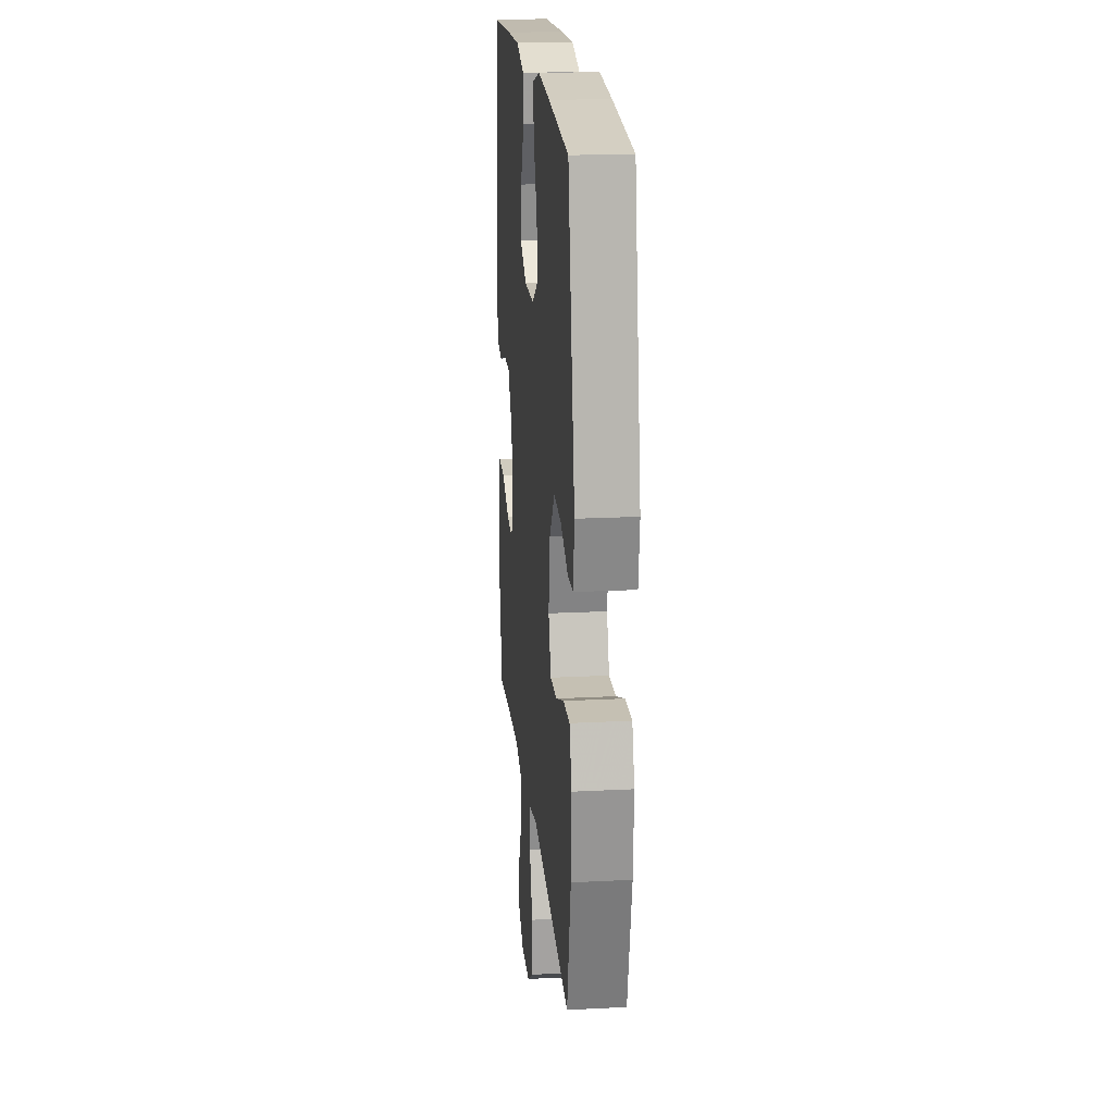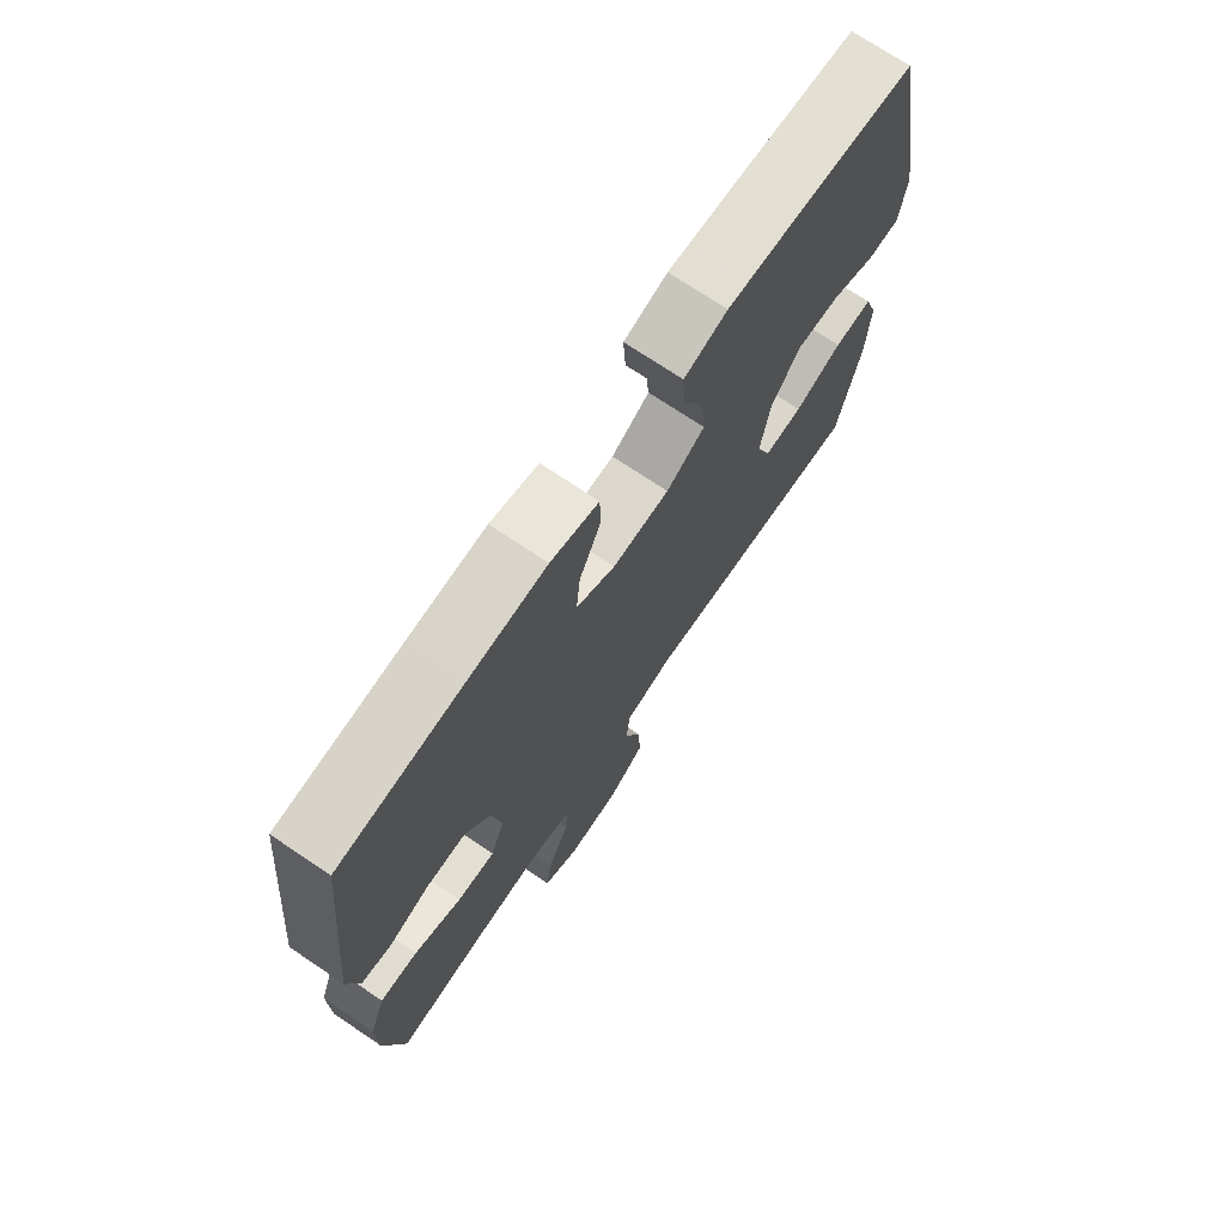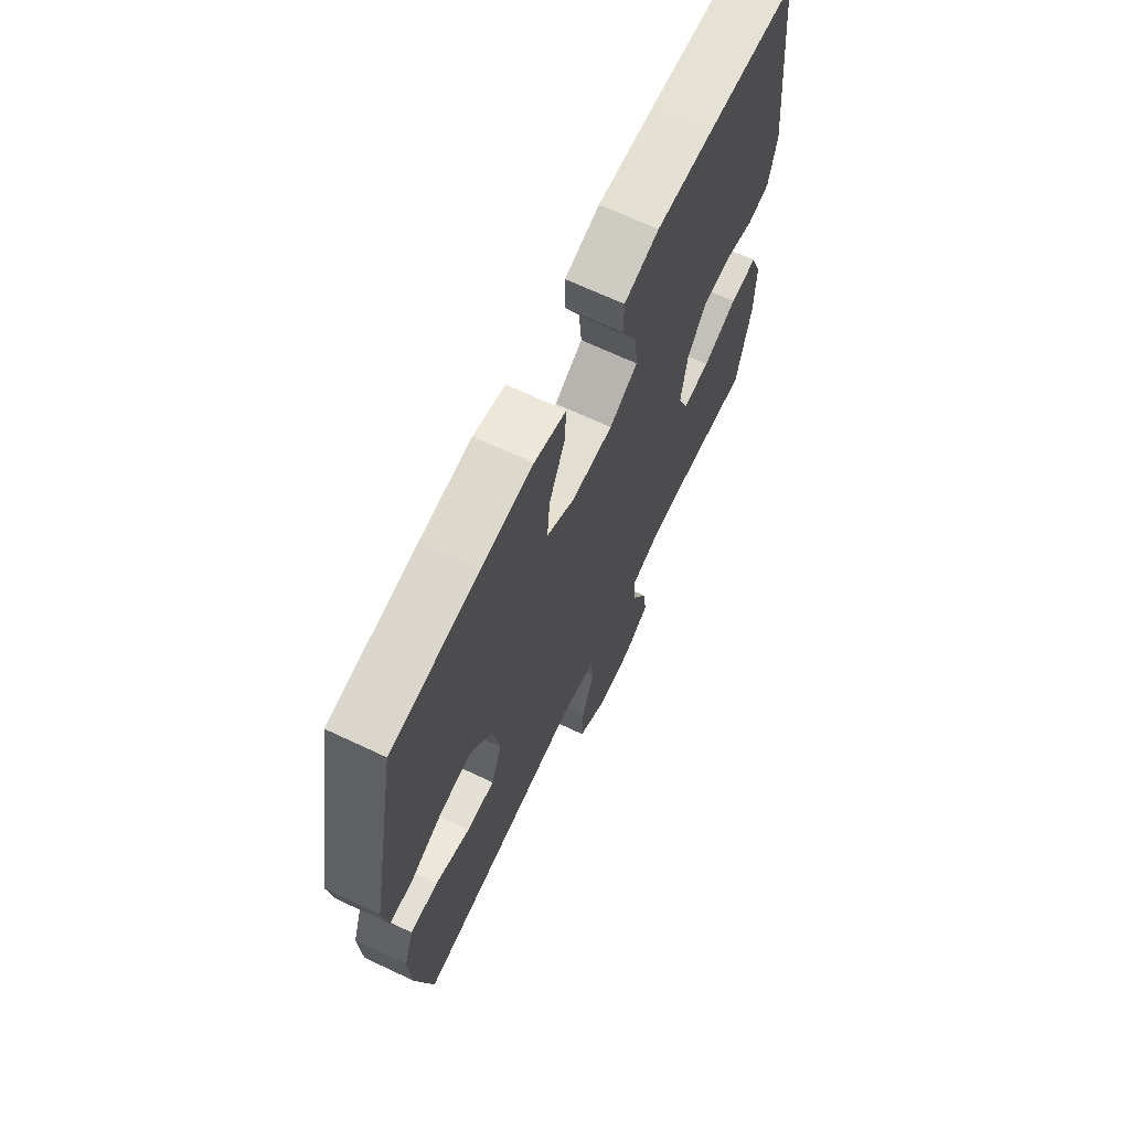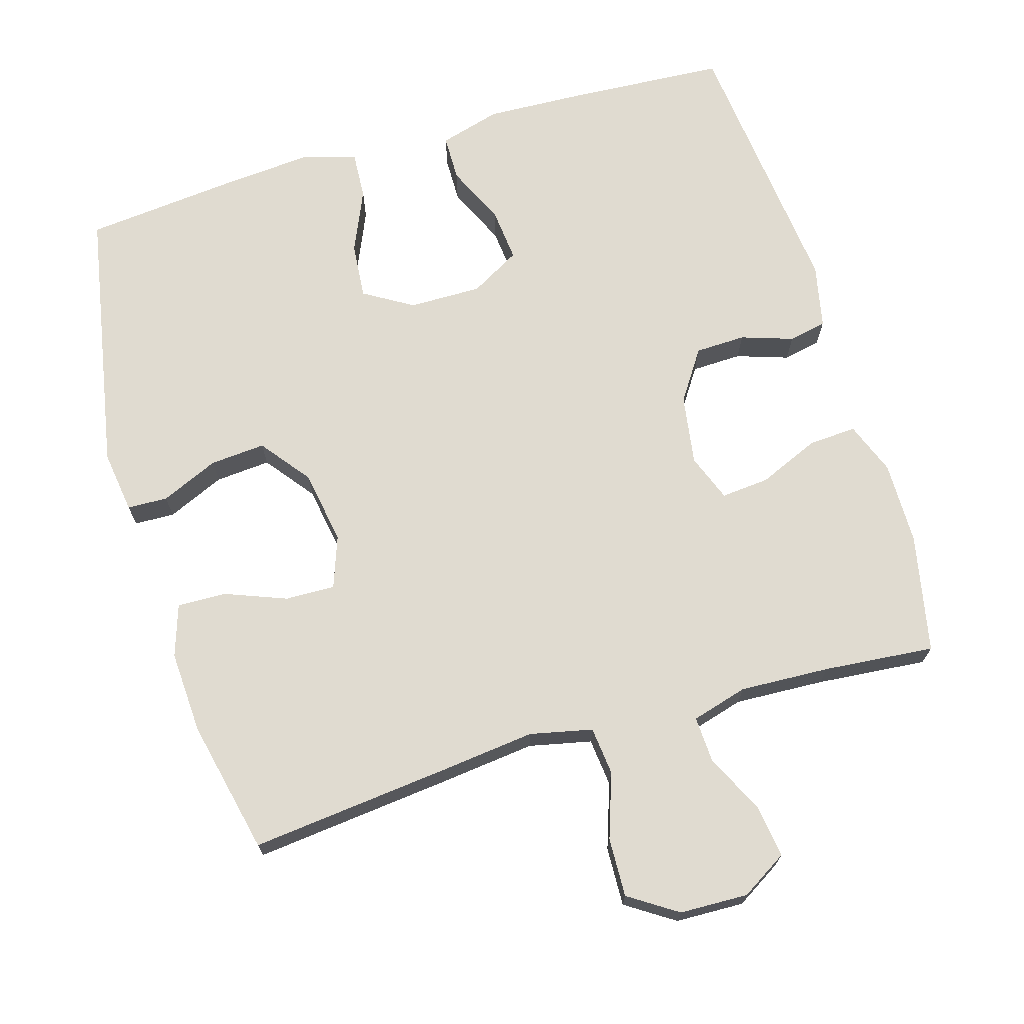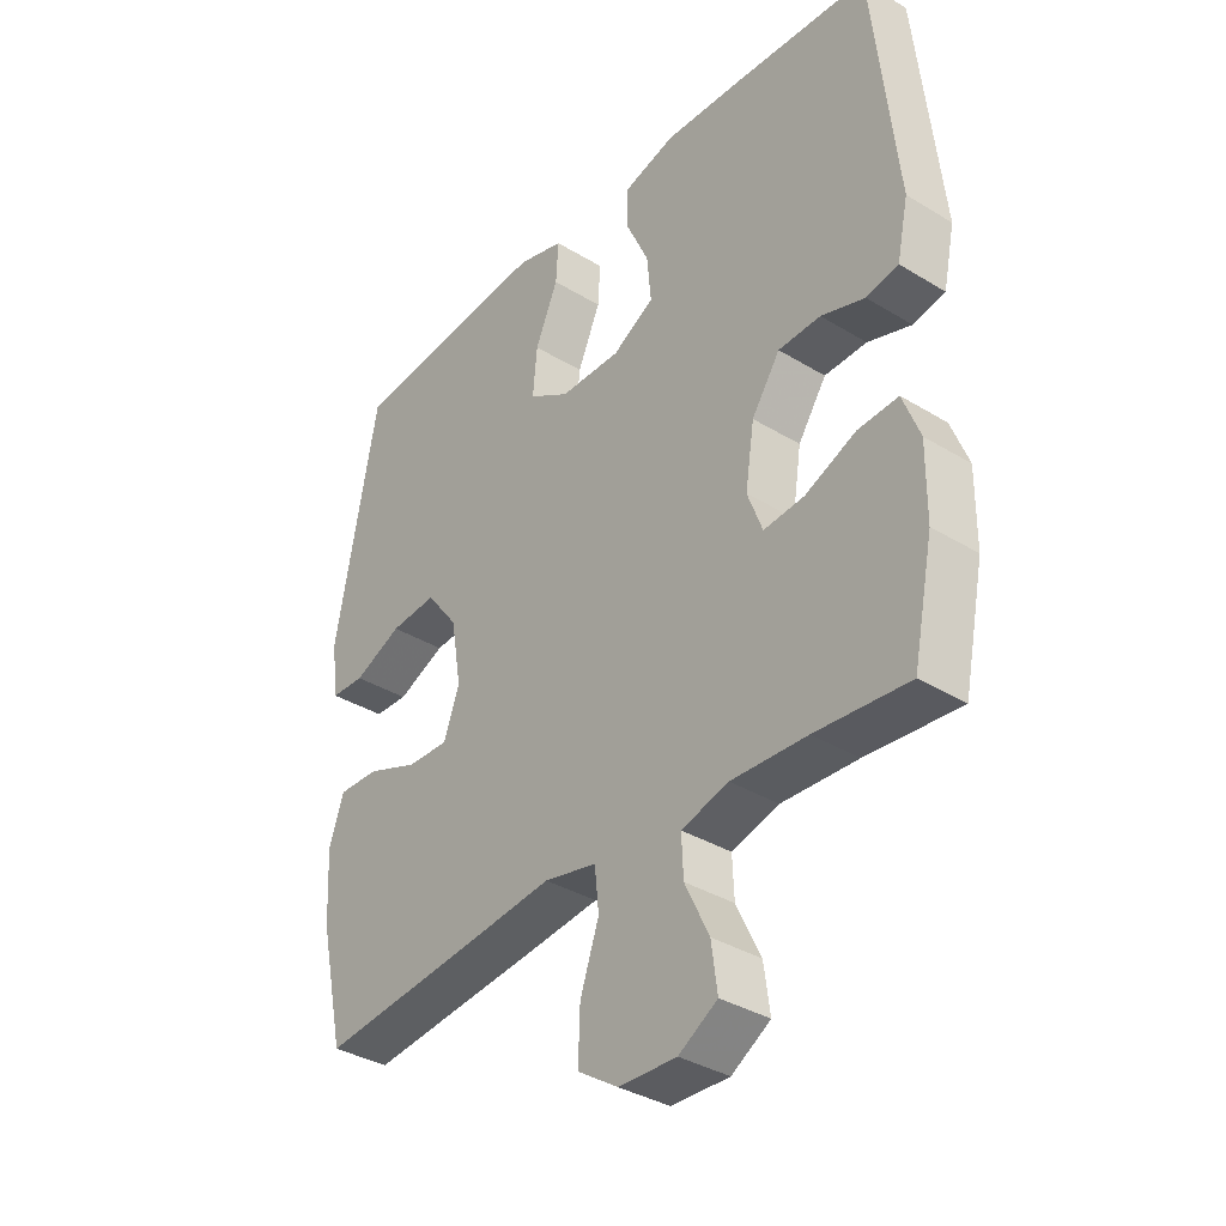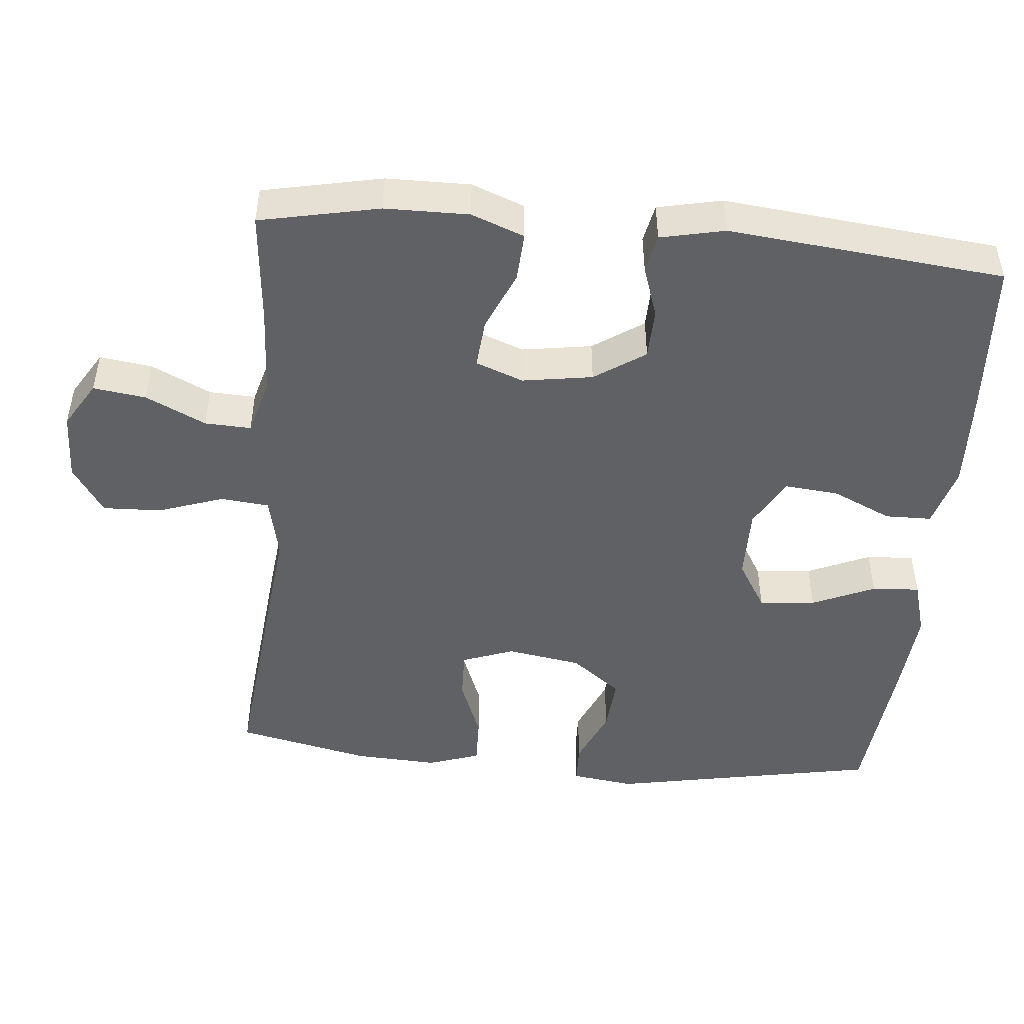
<metadata>
{"format":"obj","ext":"obj","renderer":"f3d","projection":"perspective","resolution":1024,"background":"white","views":[{"elev":19.8,"azim":84.5,"up":"+Z"},{"elev":72.5,"azim":-56.1,"up":"+Z"},{"elev":68.0,"azim":115.3,"up":"+Z"},{"elev":70.1,"azim":163.4,"up":"+Y"},{"elev":-35.9,"azim":-128.7,"up":"+Z"},{"elev":-47.8,"azim":-95.2,"up":"+Y"}]}
</metadata>
<code>
v 0.5 0.07 -0.5
v 0.223 0.07 -0.471
v 0.09 0.07 -0.456
v 0.003 0.07 -0.475
v -0.004 0.07 -0.542
v 0.027 0.07 -0.632
v 0.03 0.07 -0.714
v -0.037 0.07 -0.758
v -0.132 0.07 -0.761
v -0.196 0.07 -0.722
v -0.186 0.07 -0.649
v -0.146 0.07 -0.566
v -0.143 0.07 -0.502
v -0.221 0.07 -0.48
v -0.346 0.07 -0.486
v -0.5 0.07 -0.5
v -0.534 0.07 -0.335
v -0.535 0.07 -0.219
v -0.507 0.07 -0.146
v -0.44 0.07 -0.15
v -0.356 0.07 -0.186
v -0.289 0.07 -0.192
v -0.264 0.07 -0.126
v -0.279 0.07 -0.029
v -0.326 0.07 0.041
v -0.396 0.07 0.043
v -0.468 0.07 0.019
v -0.521 0.07 0.03
v -0.54 0.07 0.119
v -0.5 0.07 0.5
v -0.278 0.07 0.514
v -0.144 0.07 0.52
v -0.059 0.07 0.496
v -0.058 0.07 0.432
v -0.096 0.07 0.349
v -0.103 0.07 0.275
v -0.034 0.07 0.236
v 0.067 0.07 0.237
v 0.135 0.07 0.278
v 0.128 0.07 0.356
v 0.09 0.07 0.443
v 0.086 0.07 0.509
v 0.163 0.07 0.531
v 0.288 0.07 0.521
v 0.5 0.07 0.5
v 0.57 0.07 0.128
v 0.558 0.07 0.041
v 0.502 0.07 0.039
v 0.422 0.07 0.074
v 0.345 0.07 0.08
v 0.292 0.07 0.011
v 0.275 0.07 -0.092
v 0.301 0.07 -0.164
v 0.37 0.07 -0.162
v 0.455 0.07 -0.129
v 0.523 0.07 -0.127
v 0.547 0.07 -0.199
v 0.541 0.07 -0.314
v 0.5 0 -0.5
v 0.223 0 -0.471
v 0.09 0 -0.456
v 0.003 0 -0.475
v -0.004 0 -0.542
v 0.027 0 -0.632
v 0.03 0 -0.714
v -0.037 0 -0.758
v -0.132 0 -0.761
v -0.196 0 -0.722
v -0.186 0 -0.649
v -0.146 0 -0.566
v -0.143 0 -0.502
v -0.221 0 -0.48
v -0.346 0 -0.486
v -0.5 0 -0.5
v -0.534 0 -0.335
v -0.535 0 -0.219
v -0.507 0 -0.146
v -0.44 0 -0.15
v -0.356 0 -0.186
v -0.289 0 -0.192
v -0.264 0 -0.126
v -0.279 0 -0.029
v -0.326 0 0.041
v -0.396 0 0.043
v -0.468 0 0.019
v -0.521 0 0.03
v -0.54 0 0.119
v -0.5 0 0.5
v -0.278 0 0.514
v -0.144 0 0.52
v -0.059 0 0.496
v -0.058 0 0.432
v -0.096 0 0.349
v -0.103 0 0.275
v -0.034 0 0.236
v 0.067 0 0.237
v 0.135 0 0.278
v 0.128 0 0.356
v 0.09 0 0.443
v 0.086 0 0.509
v 0.163 0 0.531
v 0.288 0 0.521
v 0.5 0 0.5
v 0.57 0 0.128
v 0.558 0 0.041
v 0.502 0 0.039
v 0.422 0 0.074
v 0.345 0 0.08
v 0.292 0 0.011
v 0.275 0 -0.092
v 0.301 0 -0.164
v 0.37 0 -0.162
v 0.455 0 -0.129
v 0.523 0 -0.127
v 0.547 0 -0.199
v 0.541 0 -0.314
f 54 55 56 57
f 53 54 57 58
f 46 47 48 49
f 46 49 50
f 45 46 50
f 44 45 50 51
f 40 41 42 43
f 39 40 43 44
f 32 33 34 35
f 32 35 36
f 31 32 36
f 30 31 36
f 29 30 36
f 26 27 28 29
f 25 26 29 36
f 24 25 36 37
f 18 19 20 21
f 18 21 22
f 15 16 17 18
f 14 15 18 22
f 13 14 22 23
f 9 10 11 12
f 9 12 13
f 8 9 13
f 5 6 7 8
f 4 5 8 13
f 3 4 13 23
f 53 58 1 2
f 52 53 2 3
f 39 44 51 52
f 38 39 52 3
f 24 37 38
f 3 23 24 38
f 115 114 113 112
f 116 115 112 111
f 107 106 105 104
f 108 107 104
f 108 104 103
f 109 108 103 102
f 101 100 99 98
f 102 101 98 97
f 93 92 91 90
f 94 93 90
f 94 90 89
f 94 89 88
f 94 88 87
f 87 86 85 84
f 94 87 84 83
f 95 94 83 82
f 79 78 77 76
f 80 79 76
f 76 75 74 73
f 80 76 73 72
f 81 80 72 71
f 70 69 68 67
f 71 70 67
f 71 67 66
f 66 65 64 63
f 71 66 63 62
f 81 71 62 61
f 60 59 116 111
f 61 60 111 110
f 110 109 102 97
f 61 110 97 96
f 96 95 82
f 96 82 81 61
f 1 59 60 2
f 2 60 61 3
f 3 61 62 4
f 4 62 63 5
f 5 63 64 6
f 6 64 65 7
f 7 65 66 8
f 8 66 67 9
f 9 67 68 10
f 10 68 69 11
f 11 69 70 12
f 12 70 71 13
f 13 71 72 14
f 14 72 73 15
f 15 73 74 16
f 16 74 75 17
f 17 75 76 18
f 18 76 77 19
f 19 77 78 20
f 20 78 79 21
f 21 79 80 22
f 22 80 81 23
f 23 81 82 24
f 24 82 83 25
f 25 83 84 26
f 26 84 85 27
f 27 85 86 28
f 28 86 87 29
f 29 87 88 30
f 30 88 89 31
f 31 89 90 32
f 32 90 91 33
f 33 91 92 34
f 34 92 93 35
f 35 93 94 36
f 36 94 95 37
f 37 95 96 38
f 38 96 97 39
f 39 97 98 40
f 40 98 99 41
f 41 99 100 42
f 42 100 101 43
f 43 101 102 44
f 44 102 103 45
f 45 103 104 46
f 46 104 105 47
f 47 105 106 48
f 48 106 107 49
f 49 107 108 50
f 50 108 109 51
f 51 109 110 52
f 52 110 111 53
f 53 111 112 54
f 54 112 113 55
f 55 113 114 56
f 56 114 115 57
f 57 115 116 58
f 58 116 59 1

</code>
